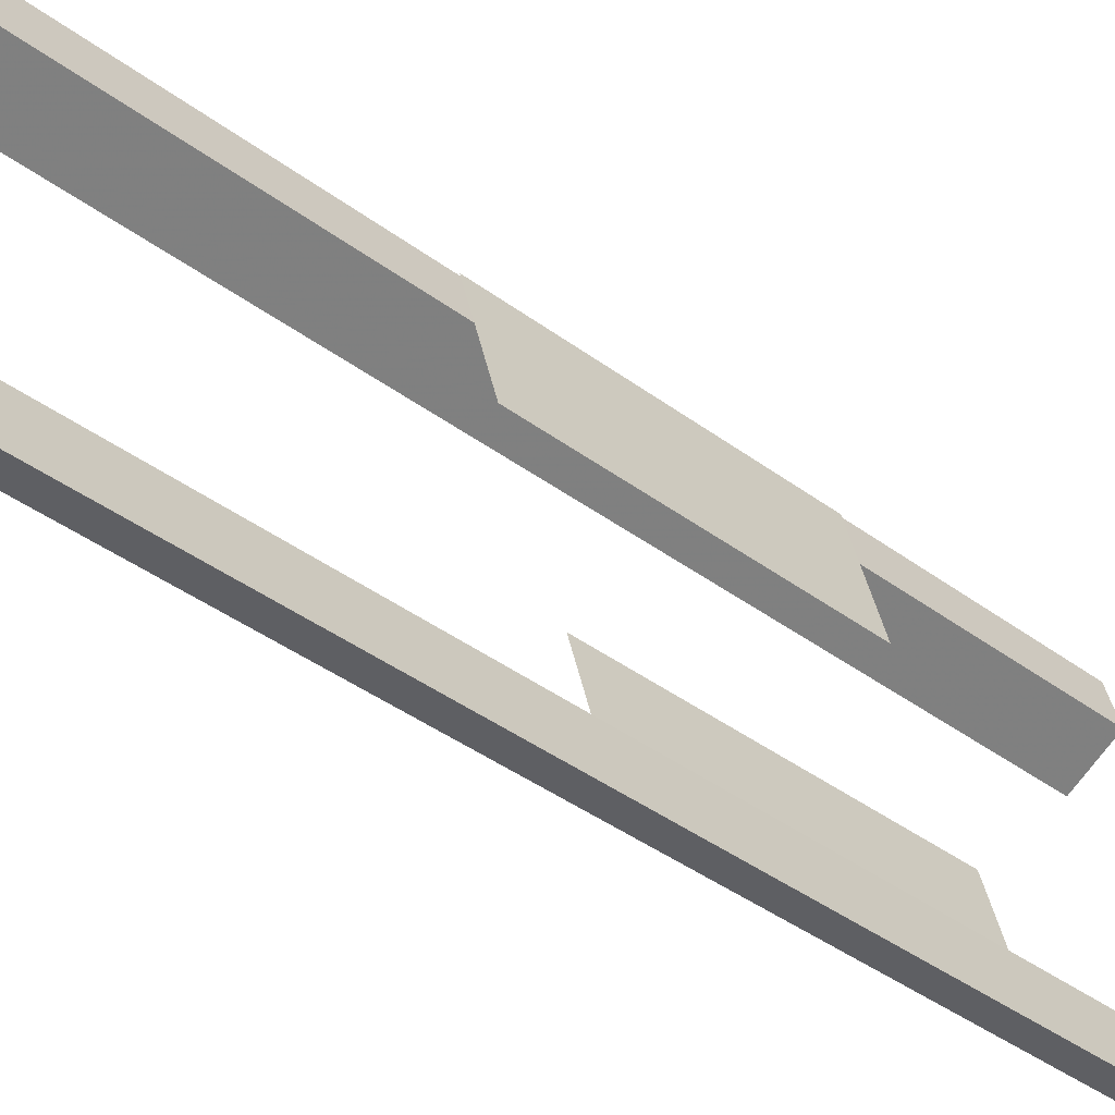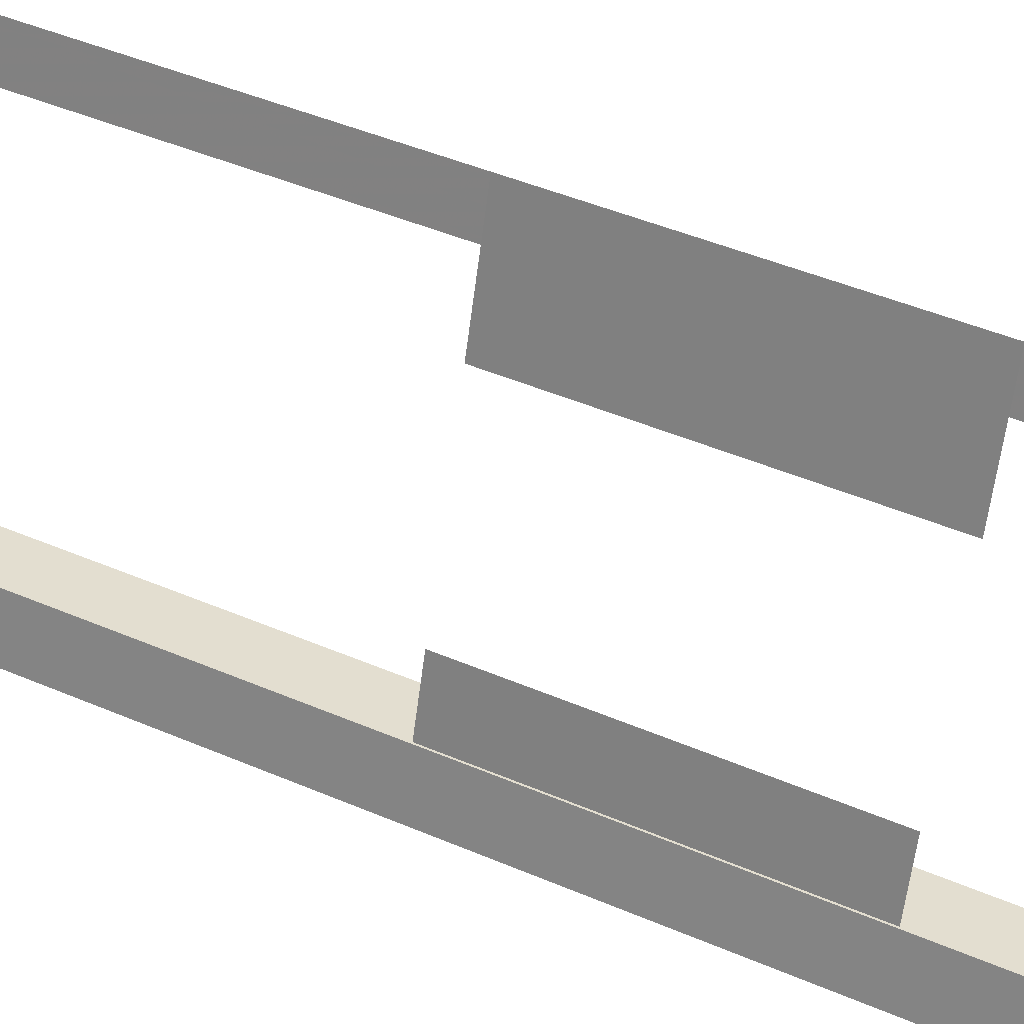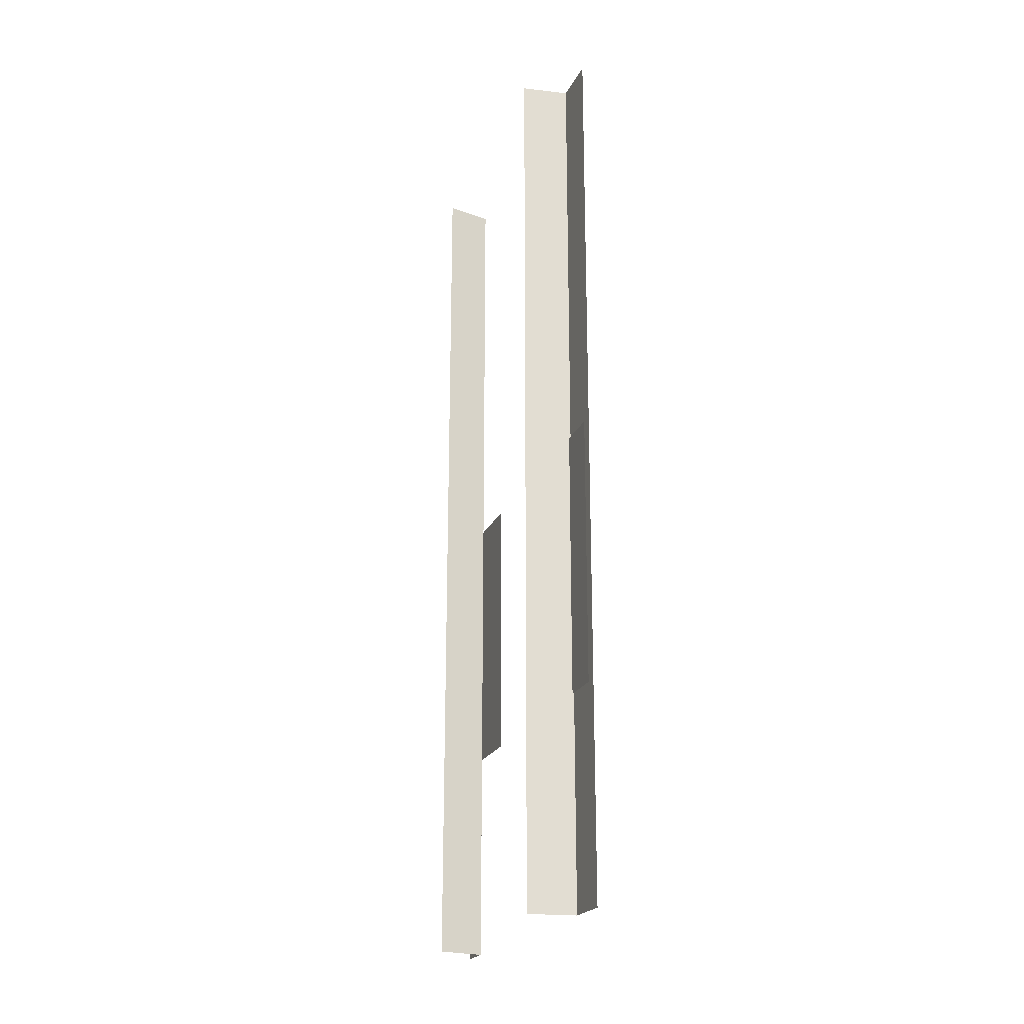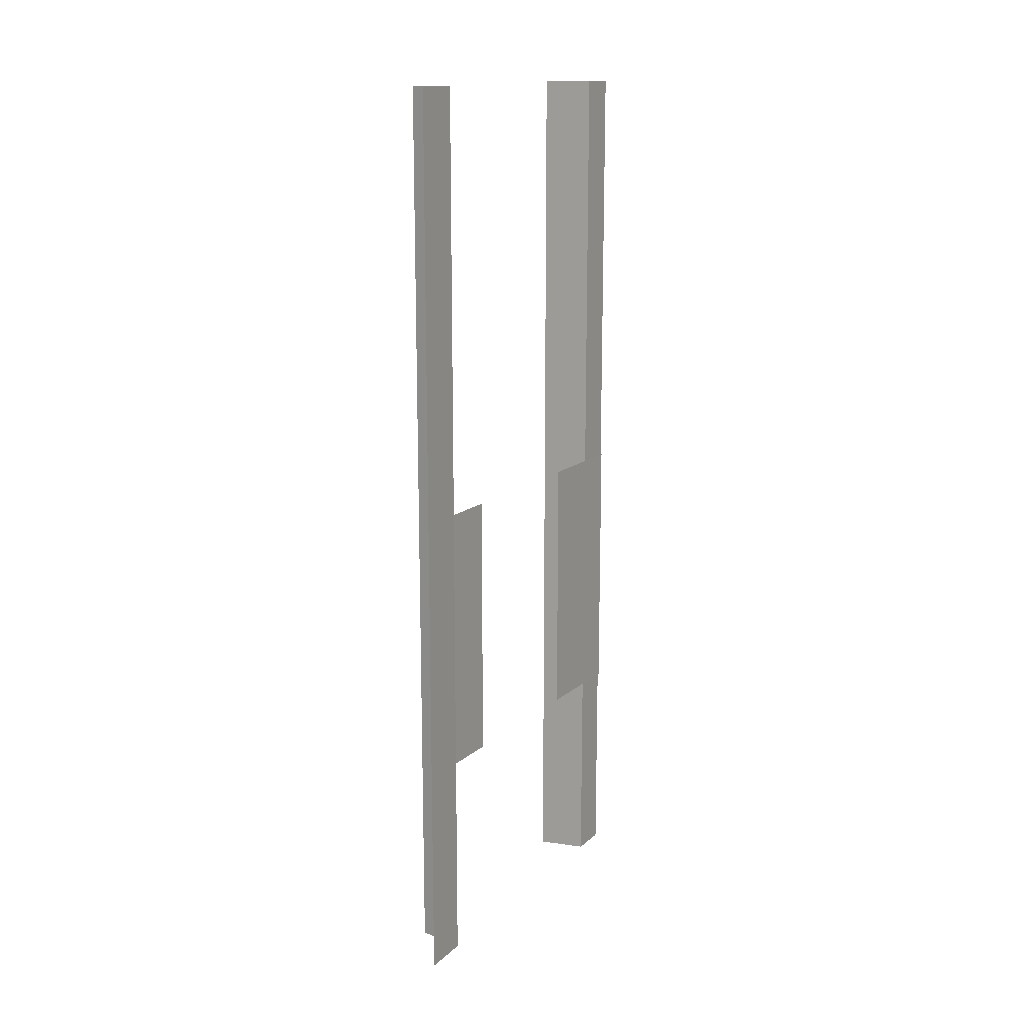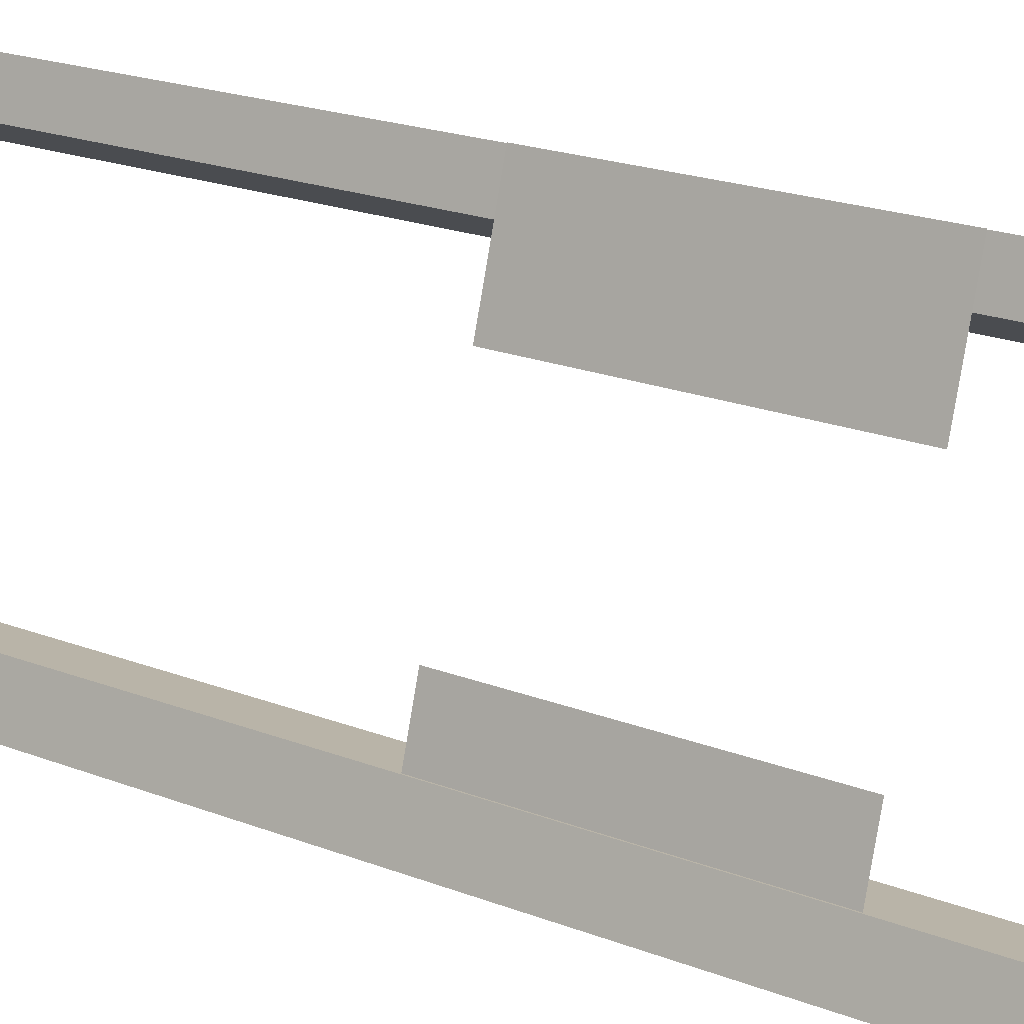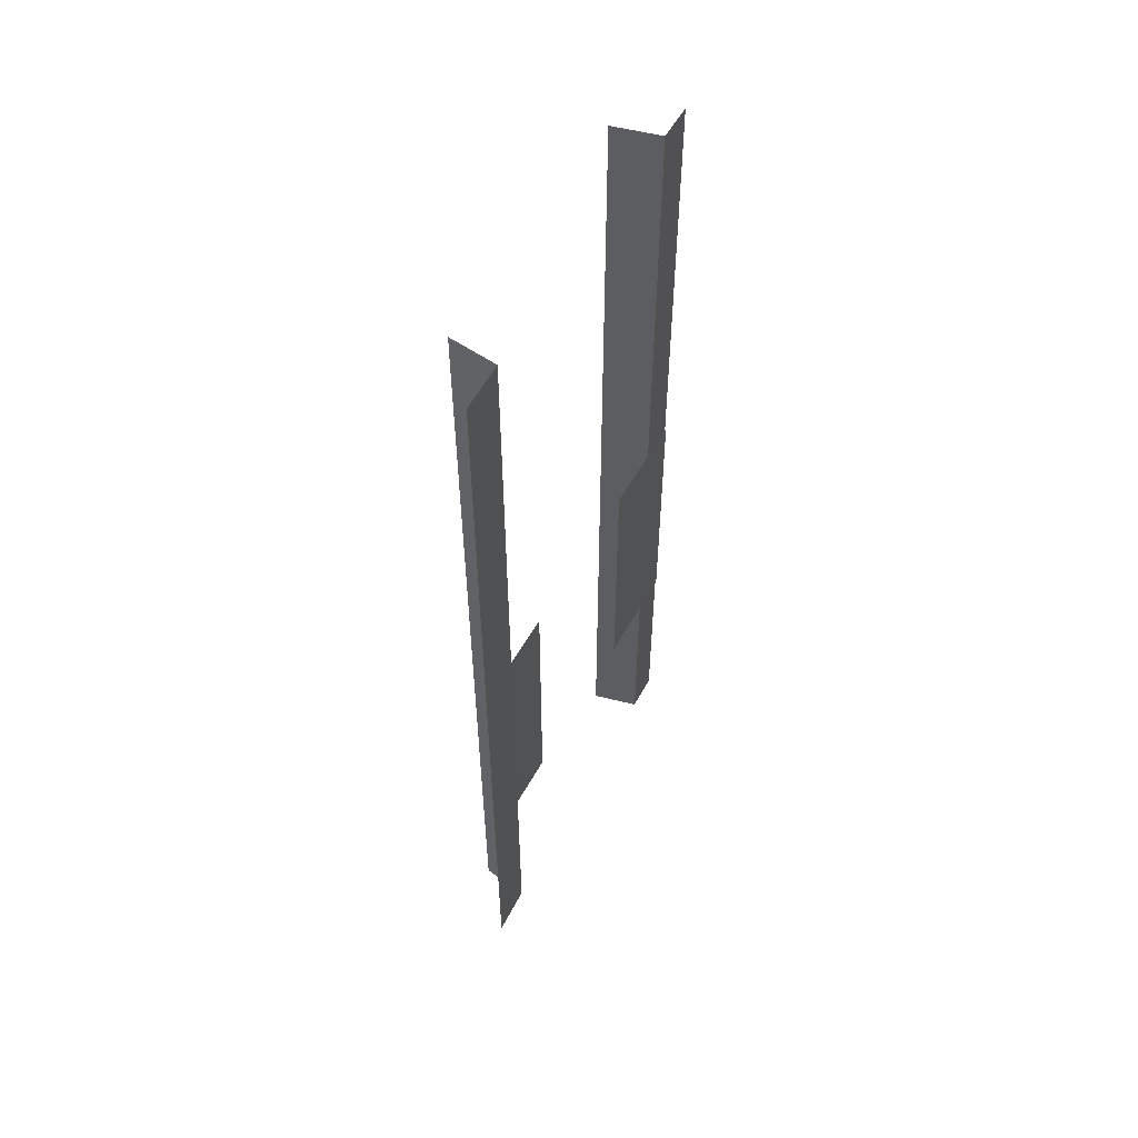
<metadata>
{"format":"obj","ext":"obj","renderer":"f3d","projection":"perspective","resolution":1024,"background":"white","views":[{"elev":-37.3,"azim":-134.3,"up":"+Z"},{"elev":42.6,"azim":-62.5,"up":"+Z"},{"elev":-21.9,"azim":177.2,"up":"+Y"},{"elev":15.0,"azim":-132.9,"up":"+Y"},{"elev":19.4,"azim":-53.3,"up":"+Z"},{"elev":55.0,"azim":-135.3,"up":"+Y"}]}
</metadata>
<code>
v 275.8 -10.24 68.83 1
v 274.2 -10.24 63.39 1
v 274.2 -25.32 63.39 1
v 275.8 -25.32 68.83 1
v 271.7 -10.24 54.75 1
v 270.2 -10.24 49.48 1
v 270.2 -25.32 49.48 1
v 271.7 -25.32 54.75 1
v 270.7 -37.08 51.78 1
v 270.7 13.23 51.78 1
v 269.9 13.23 49.23 1
v 269.9 -37.08 49.23 1
v 273.3 -37.08 51.4 1
v 273.3 13.23 51.4 1
v 275.2 -37.08 66.76 1
v 275.2 13.23 66.76 1
v 277.5 13.23 65.43 1
v 277.5 -37.08 65.43 1
v 275.8 -37.08 68.79 1
v 275.8 13.23 68.79 1
f 1 2 3
f 1 3 4
f 5 6 7
f 5 7 8
f 9 10 11
f 9 11 12
f 9 13 14
f 9 14 10
f 15 16 17
f 15 17 18
f 15 19 20
f 15 20 16

</code>
